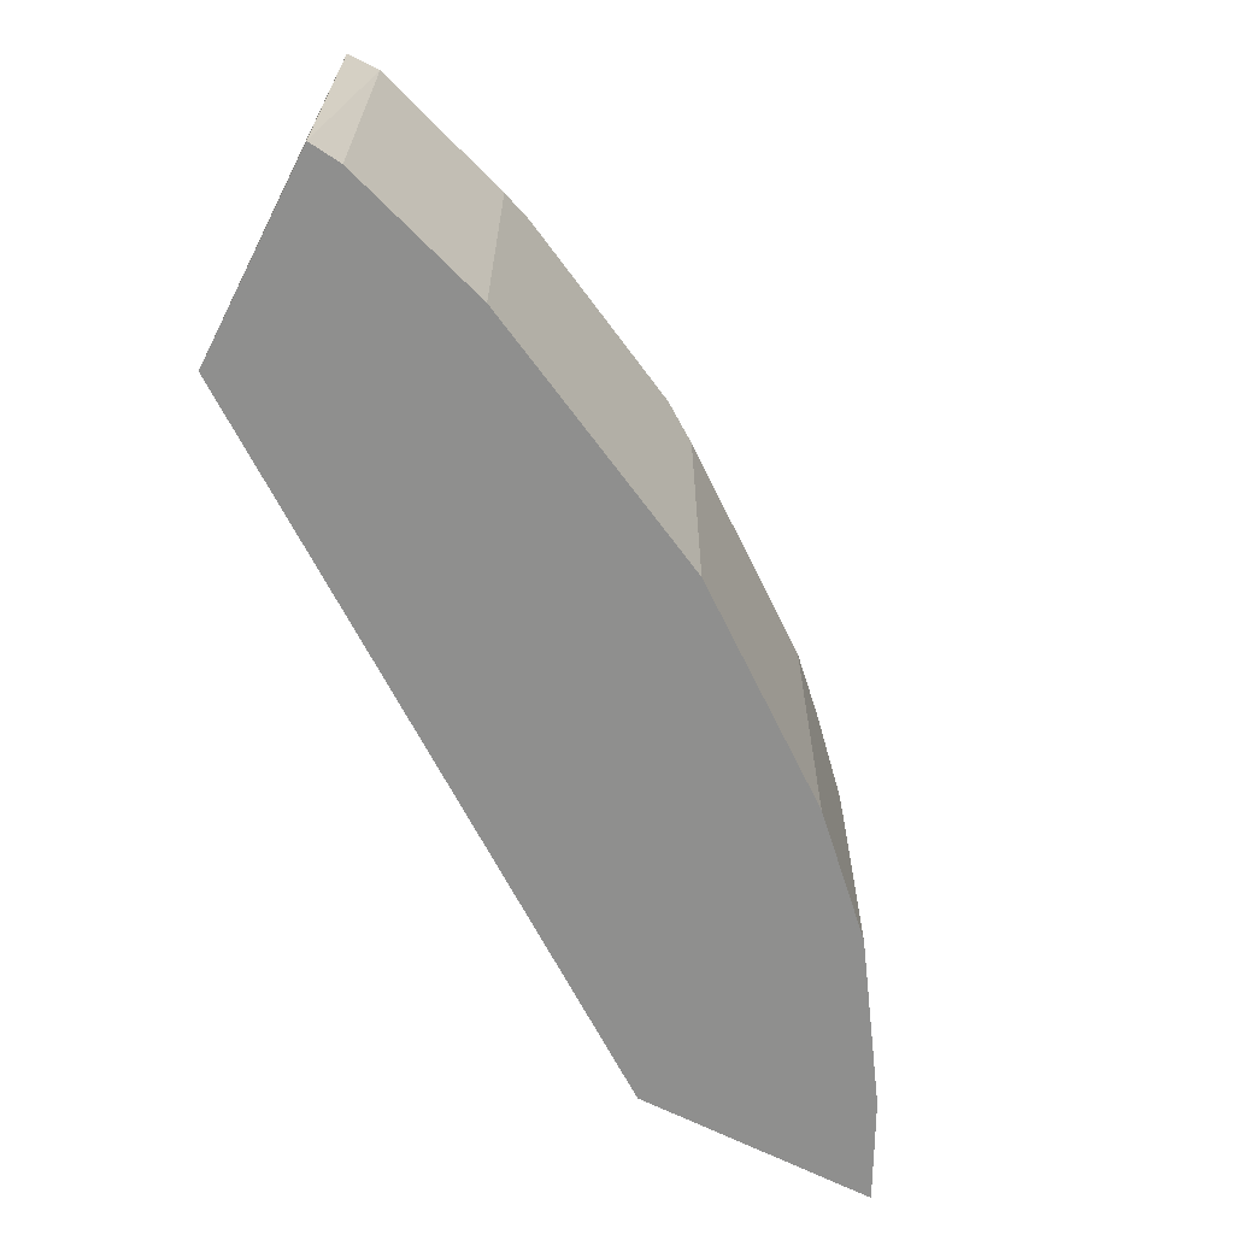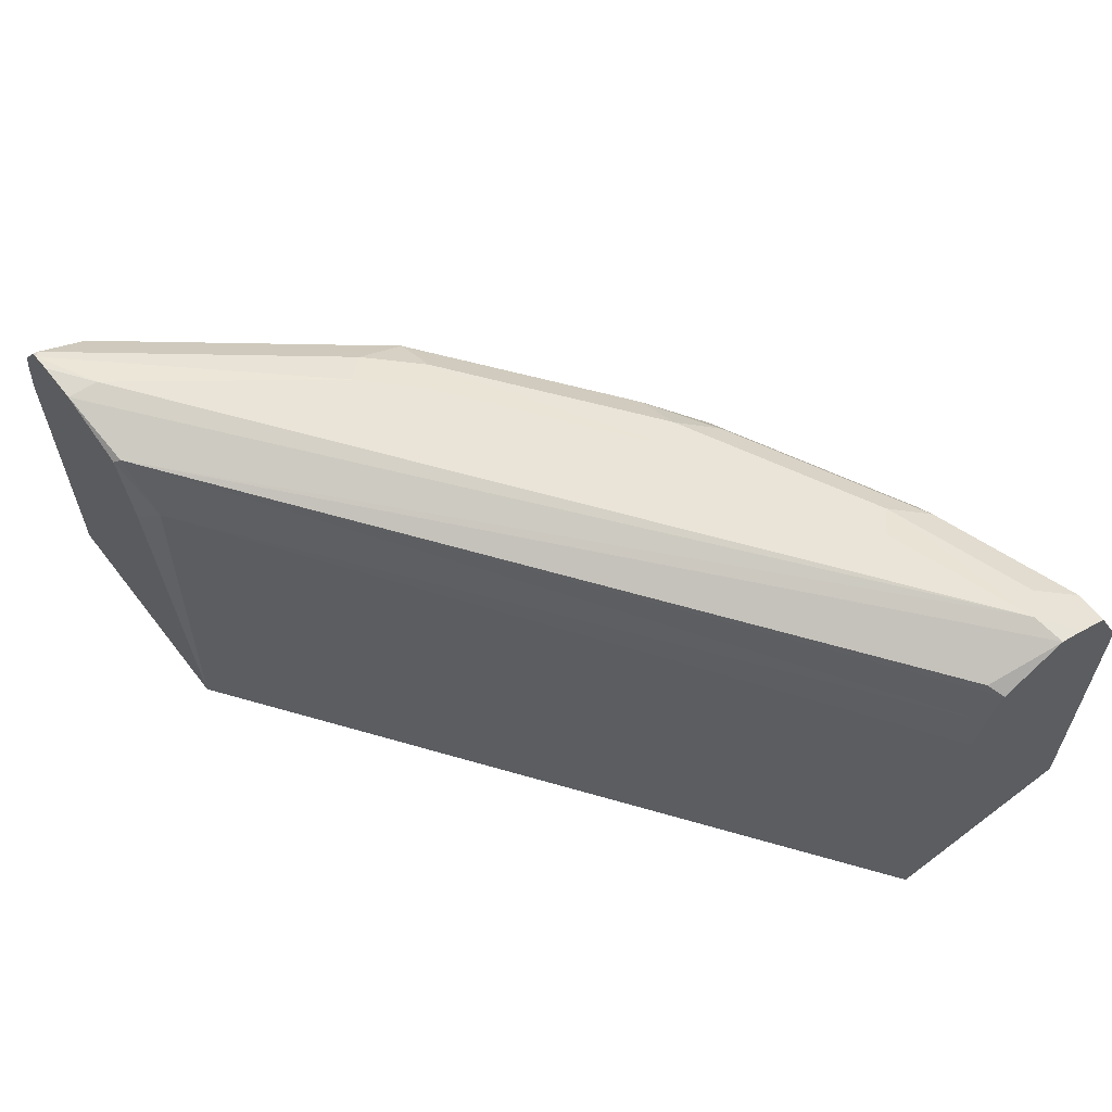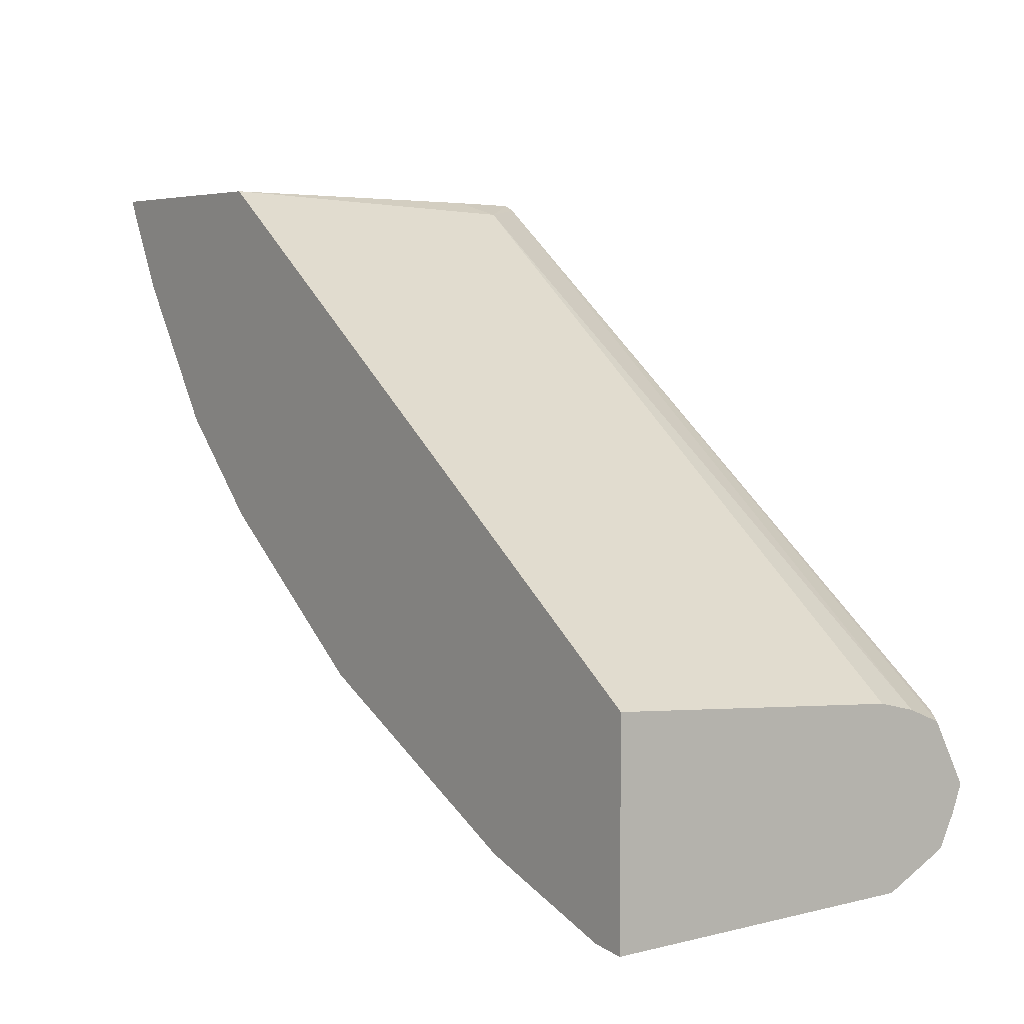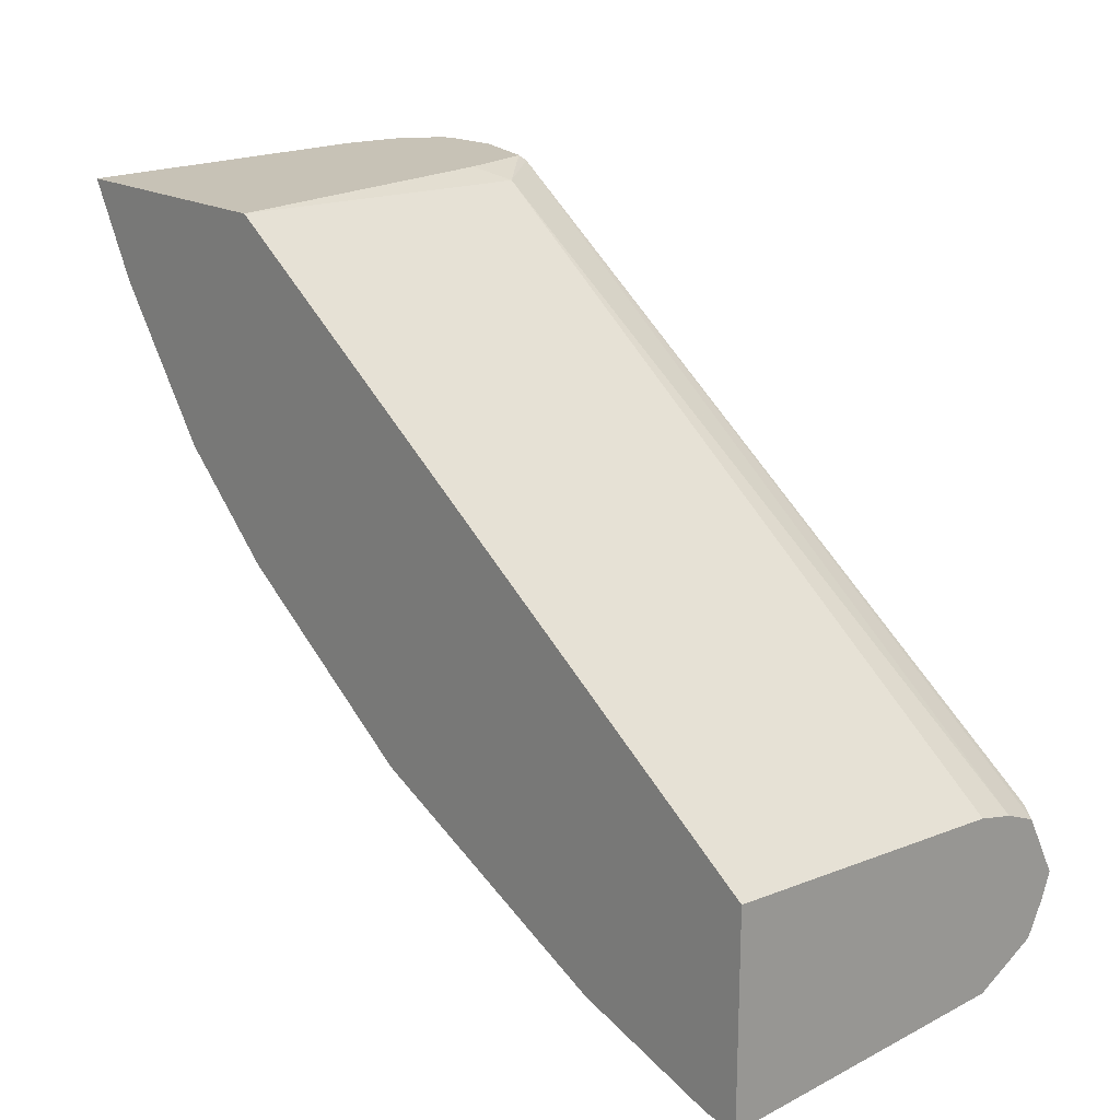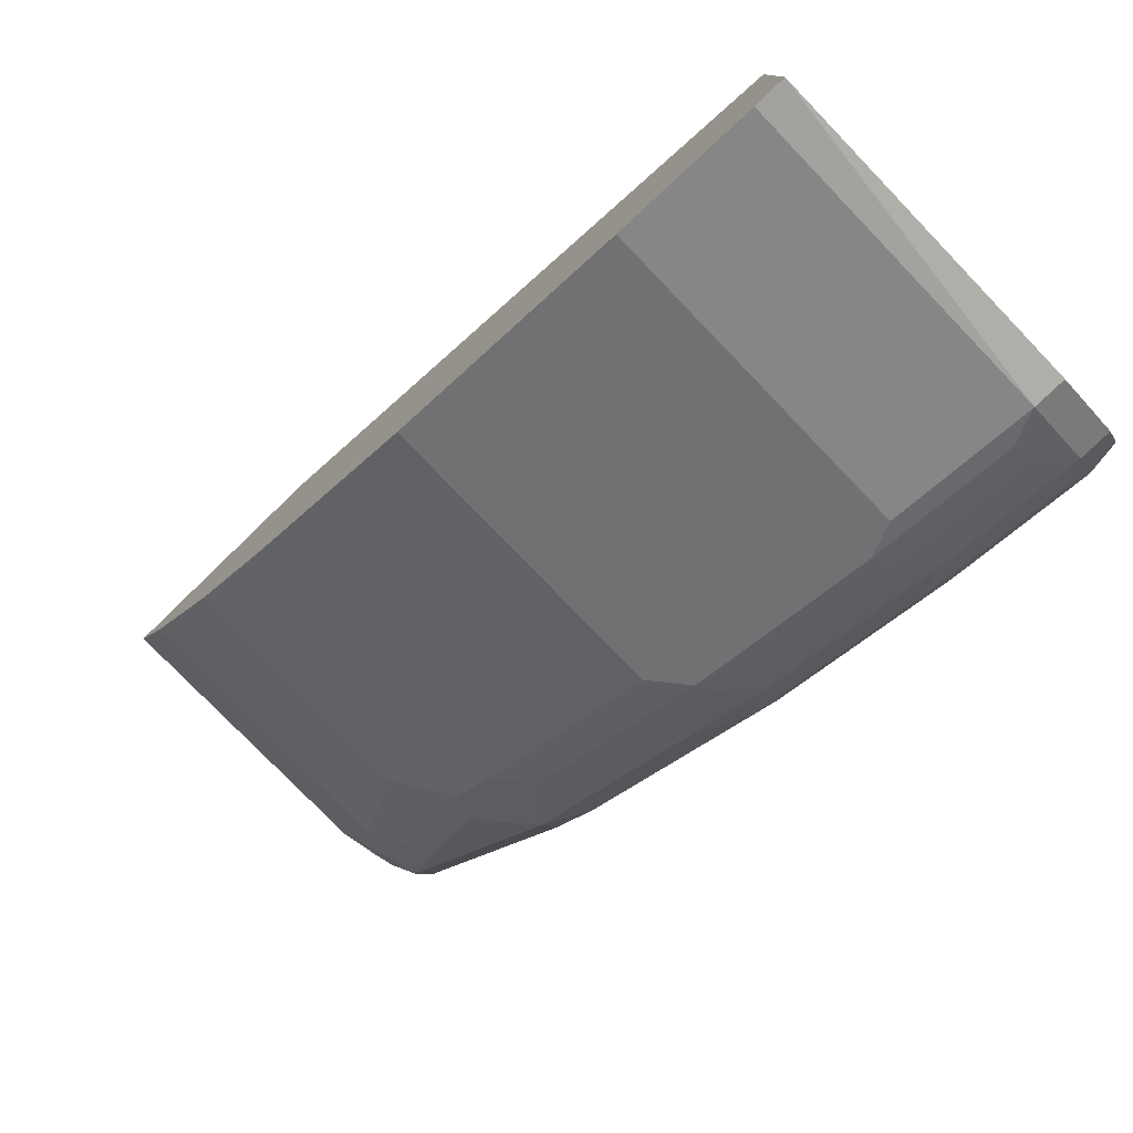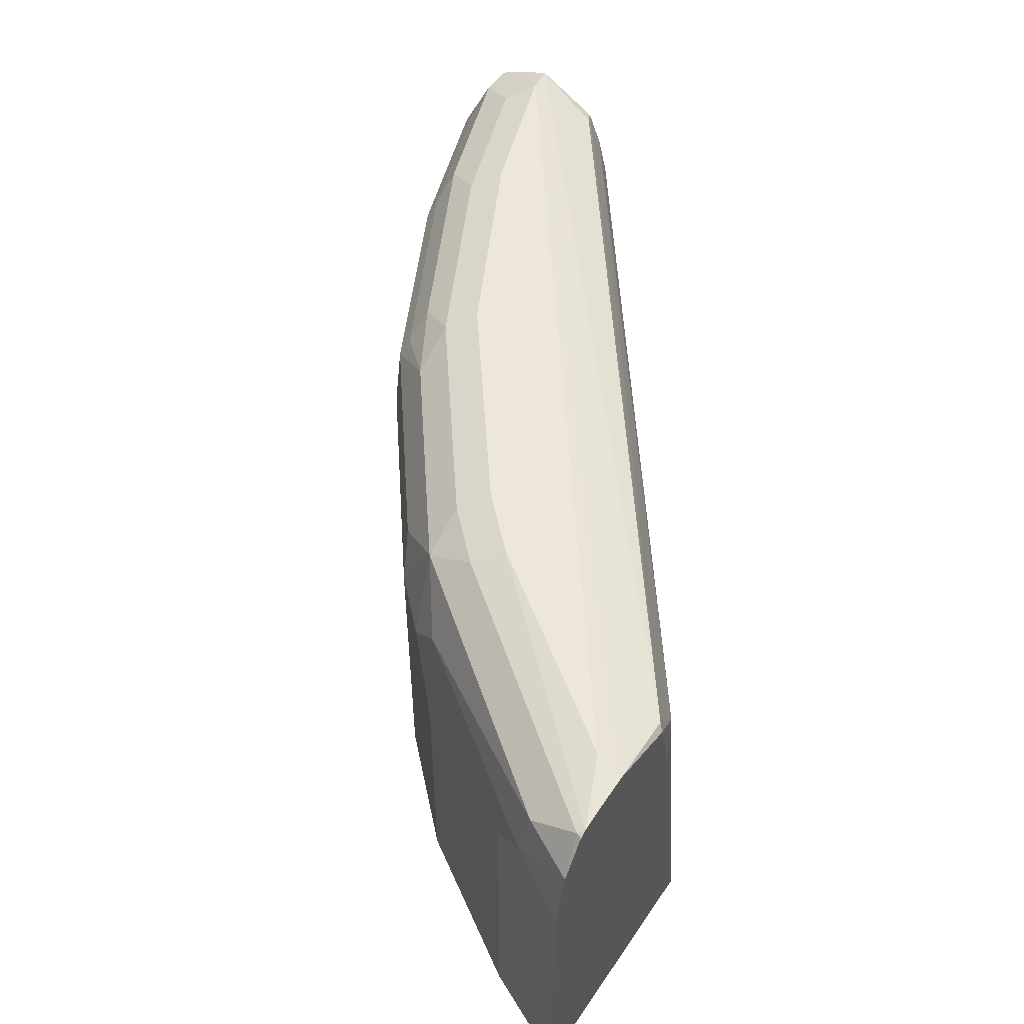
<metadata>
{"format":"obj","ext":"obj","renderer":"f3d","projection":"perspective","resolution":1024,"background":"white","views":[{"elev":-65.1,"azim":152.7,"up":"+Y"},{"elev":61.0,"azim":52.5,"up":"+Y"},{"elev":4.9,"azim":53.5,"up":"+Z"},{"elev":19.2,"azim":47.1,"up":"+Z"},{"elev":-77.9,"azim":44.0,"up":"+Z"},{"elev":52.2,"azim":-56.9,"up":"+Y"}]}
</metadata>
<code>
v -0.1989 0.2308 -0.2591
v -0.2095 0.2308 -0.2579
v -0.2095 0.3384 -0.2579
v -0.1989 0.3384 -0.2579
v -0.1989 0.2308 -0.1904
v -0.2579 0.2308 -0.2417
v -0.2579 0.3384 -0.2417
v -0.2203 0.3438 -0.2525
v -0.2095 0.3599 -0.2471
v -0.1989 0.3599 -0.2471
v -0.4076 0.2308 -0.03849
v -0.1989 0.3331 -0.1987
v -0.4136 0.3438 -0.04298
v -0.2794 0.2308 -0.231
v -0.2794 0.3331 -0.231
v -0.2686 0.3438 -0.2364
v -0.2176 0.3505 -0.2498
v -0.2659 0.3505 -0.2337
v -0.2579 0.3599 -0.231
v -0.2176 0.3666 -0.2337
v -0.2095 0.3707 -0.2256
v -0.1989 0.3653 -0.2364
v -0.4226 0.3348 -0.03849
v -0.4884 0.2308 -0.03849
v -0.1989 0.346 -0.202
v -0.4271 0.3626 -0.0403
v -0.4289 0.3608 -0.03849
v -0.3327 0.2308 -0.2043
v -0.3331 0.3438 -0.2041
v -0.2901 0.3384 -0.2256
v -0.2982 0.3505 -0.2176
v -0.3223 0.3599 -0.1988
v -0.2659 0.3666 -0.2176
v -0.1989 0.3685 -0.2277
v -0.2579 0.3707 -0.2095
v -0.4512 0.3707 -0.04836
v -0.4532 0.3687 -0.03849
v -0.4884 0.3335 -0.03849
v -0.4835 0.2308 -0.04836
v -0.1989 0.3573 -0.2068
v -0.2042 0.3599 -0.2041
v -0.3438 0.2308 -0.1988
v -0.3438 0.3331 -0.1988
v -0.4083 0.3331 -0.1504
v -0.3975 0.3438 -0.1558
v -0.411 0.3586 -0.137
v -0.3465 0.3586 -0.1853
v -0.3385 0.3546 -0.1934
v -0.3304 0.3505 -0.2014
v -0.3304 0.3666 -0.1853
v -0.3223 0.3707 -0.1773
v -0.2901 0.3707 -0.1934
v -0.4029 0.3707 -0.1128
v -0.4736 0.3675 -0.03849
v -0.4674 0.3683 -0.03849
v -0.486 0.3471 -0.03849
v -0.4835 0.3384 -0.04836
v -0.478 0.2308 -0.05928
v -0.4083 0.2308 -0.1504
v -0.4405 0.317 -0.1182
v -0.4244 0.3331 -0.1343
v -0.4298 0.3438 -0.1236
v -0.4754 0.3586 -0.05641
v -0.4754 0.3666 -0.0403
v -0.411 0.3666 -0.1209
v -0.3948 0.3666 -0.137
v -0.3868 0.3707 -0.1289
v -0.476 0.3663 -0.03849
v -0.4844 0.3541 -0.03849
v -0.4781 0.3438 -0.05911
v -0.4727 0.2308 -0.06984
v -0.4727 0.3331 -0.06984
v -0.4405 0.2308 -0.1182
v -0.4459 0.3277 -0.1075
f 29 48 49
f 29 49 31
f 31 49 32
f 32 49 48
f 32 48 47
f 32 50 33
f 33 50 51
f 34 41 40
f 33 52 35
f 36 53 54
f 36 54 55
f 36 55 37
f 38 56 57
f 39 57 58
f 33 51 52
f 29 47 48
f 26 37 27
f 29 45 46
f 42 59 44
f 21 53 36
f 21 36 37
f 21 37 26
f 21 26 34
f 24 38 57
f 29 46 47
f 24 57 39
f 26 40 41
f 26 41 34
f 28 42 43
f 28 43 29
f 29 43 44
f 29 44 45
f 25 40 26
f 42 44 43
f 57 70 58
f 44 73 60
f 58 72 71
f 60 74 62
f 60 62 61
f 60 73 71
f 60 71 72
f 60 72 70
f 58 70 72
f 60 70 74
f 62 70 63
f 63 70 69
f 63 69 64
f 64 69 68
f 65 67 66
f 21 67 53
f 62 74 70
f 56 70 57
f 56 69 70
f 54 65 64
f 44 60 61
f 44 61 46
f 44 46 45
f 46 61 62
f 46 62 63
f 46 63 64
f 46 64 65
f 46 65 66
f 46 66 50
f 46 50 47
f 50 66 51
f 51 66 67
f 53 67 65
f 53 65 54
f 54 64 68
f 44 59 73
f 21 51 67
f 32 47 50
f 21 35 52
f 1 14 6
f 1 6 2
f 2 6 7
f 2 7 3
f 3 7 16
f 3 16 8
f 1 28 14
f 3 8 9
f 3 10 4
f 5 12 13
f 5 13 11
f 6 14 15
f 6 15 7
f 7 15 16
f 3 9 10
f 1 42 28
f 1 59 42
f 1 73 59
f 1 2 3
f 1 3 4
f 1 4 10
f 1 10 22
f 1 22 34
f 1 34 40
f 1 40 25
f 1 25 12
f 1 12 5
f 1 5 11
f 1 11 24
f 1 24 39
f 1 39 58
f 1 58 71
f 1 71 73
f 8 17 9
f 8 16 18
f 21 52 51
f 9 17 18
f 13 27 23
f 13 25 26
f 14 28 15
f 15 28 29
f 15 29 30
f 15 30 16
f 13 26 27
f 16 30 29
f 16 31 18
f 18 31 19
f 19 32 33
f 20 33 21
f 21 34 22
f 21 33 35
f 16 29 31
f 12 25 13
f 19 31 32
f 11 56 38
f 11 38 24
f 9 18 19
f 9 19 33
f 9 20 21
f 9 21 10
f 10 21 22
f 11 13 23
f 9 33 20
f 11 27 37
f 11 37 55
f 8 18 17
f 11 55 54
f 11 54 68
f 11 68 69
f 11 23 27
f 11 69 56

</code>
